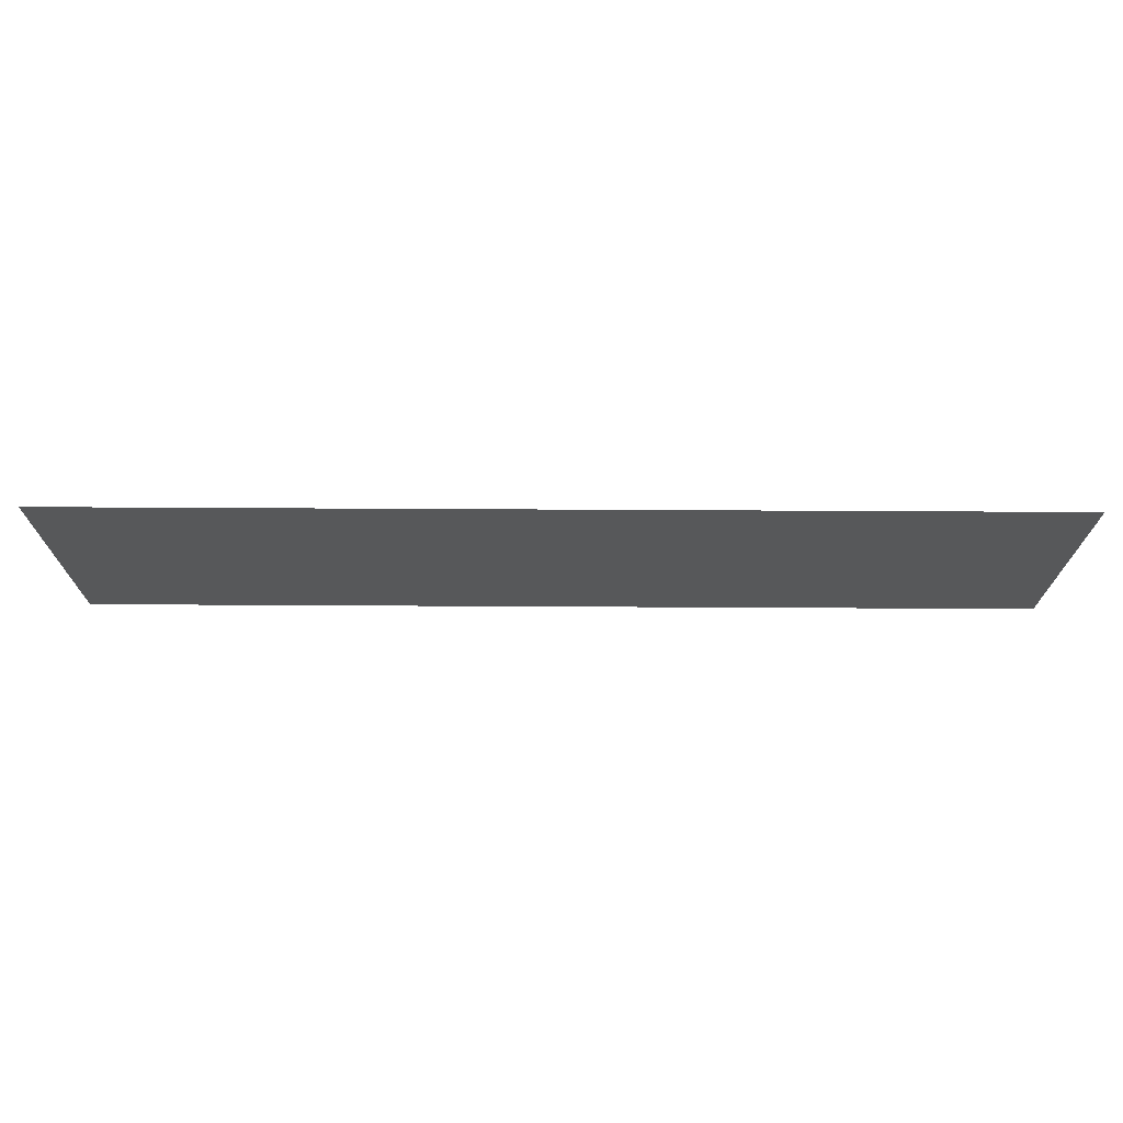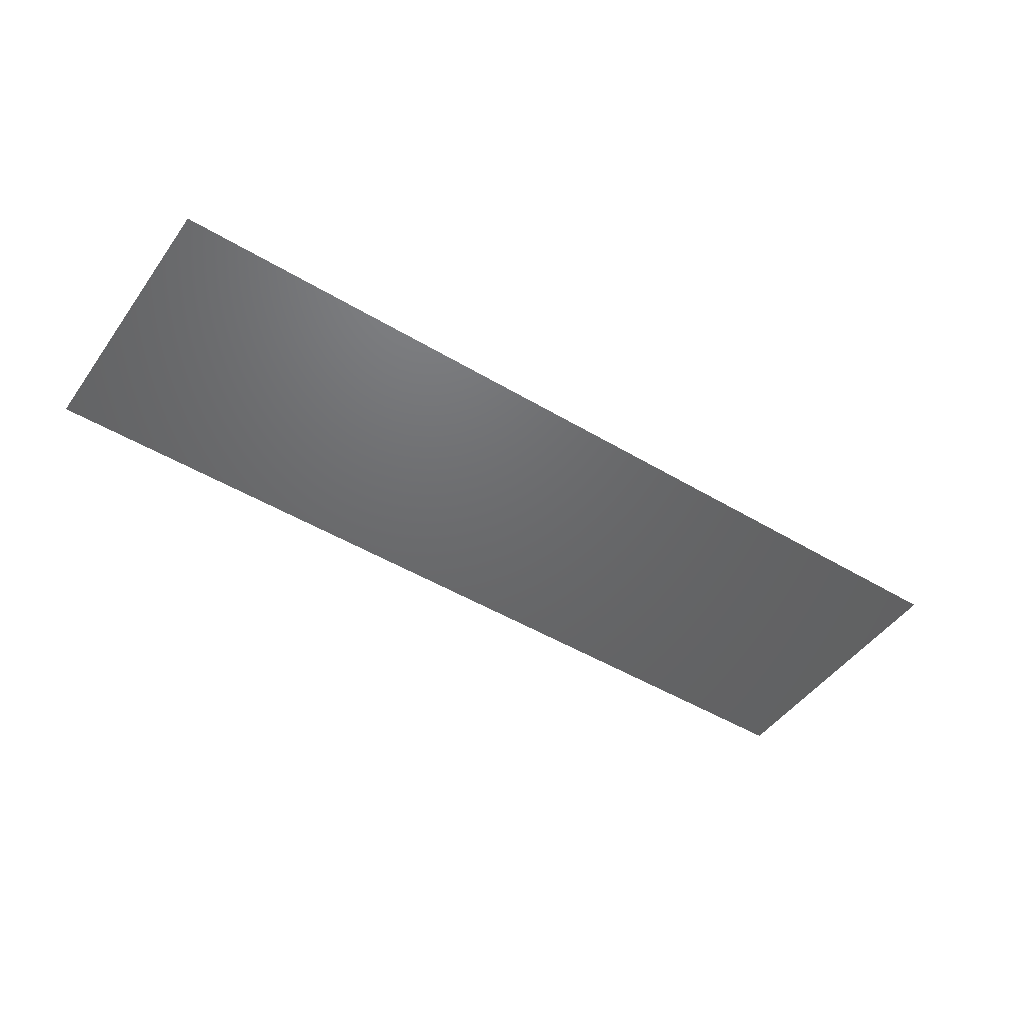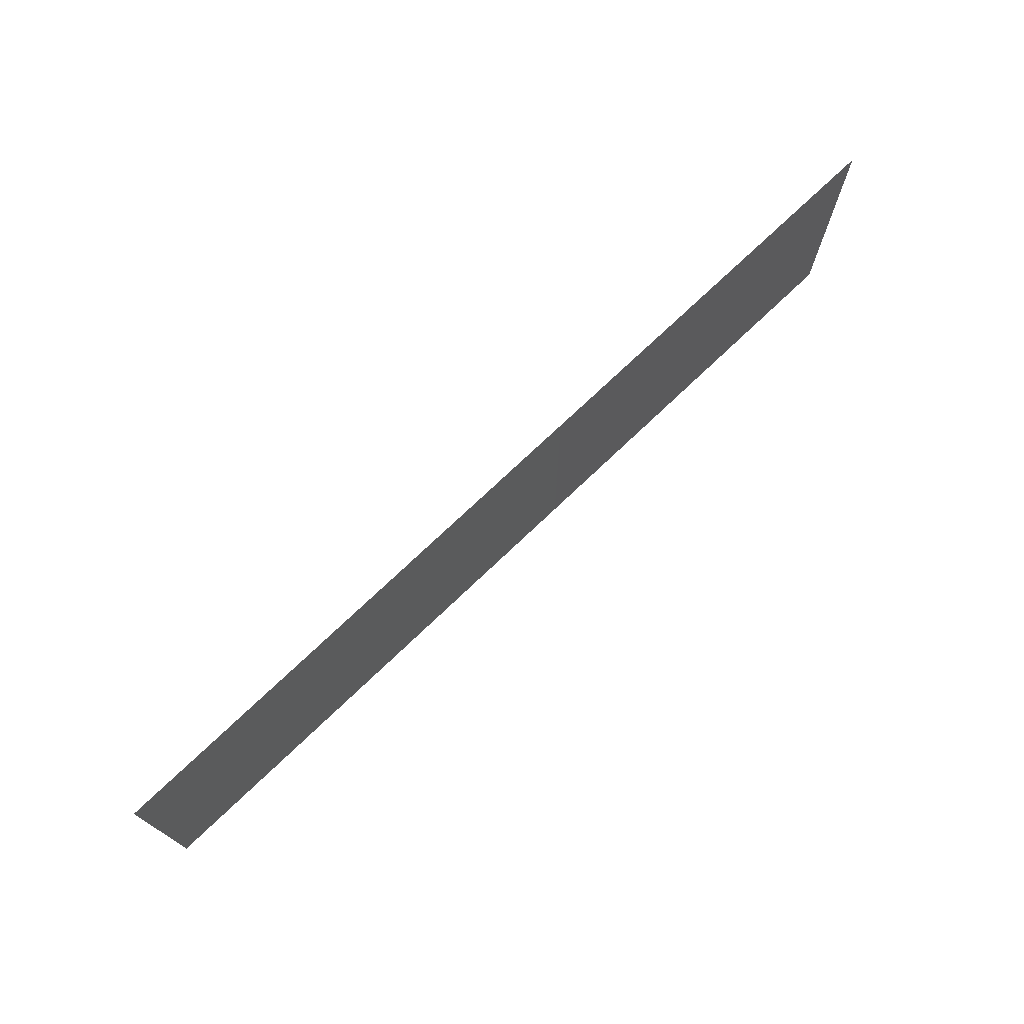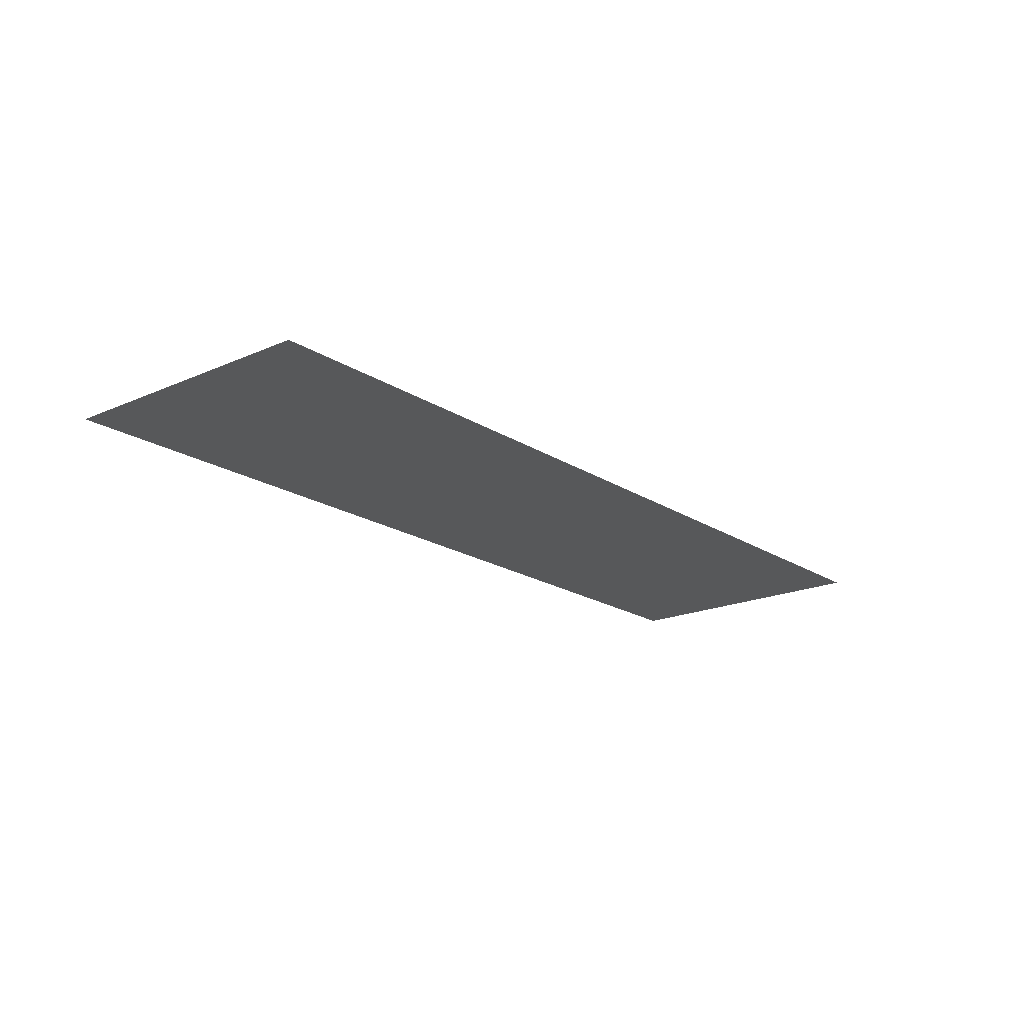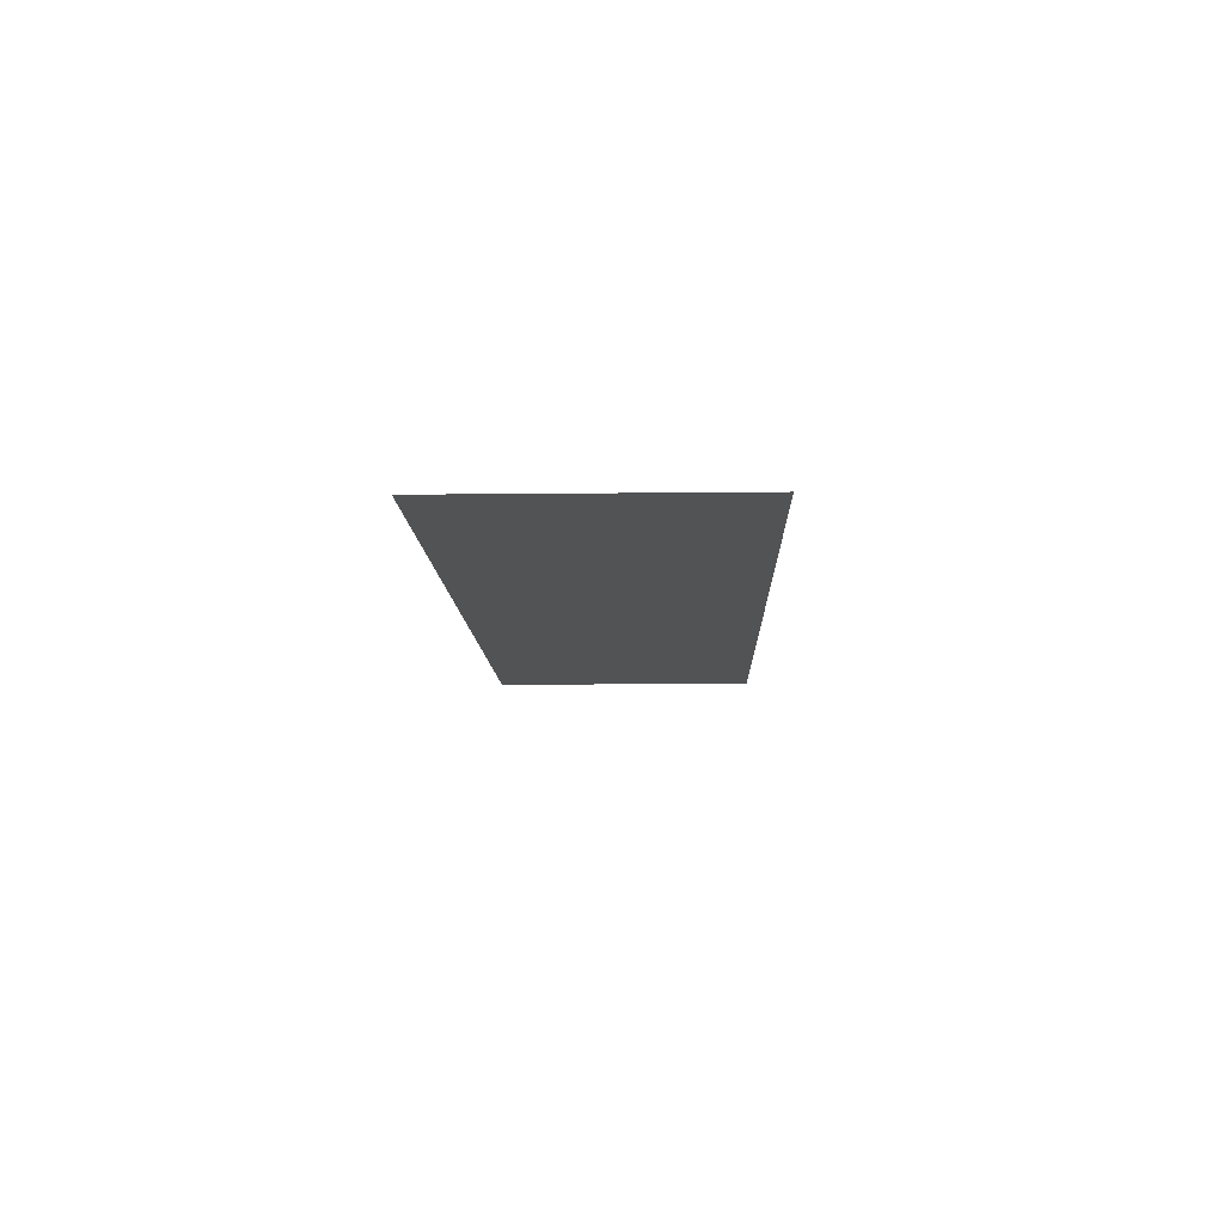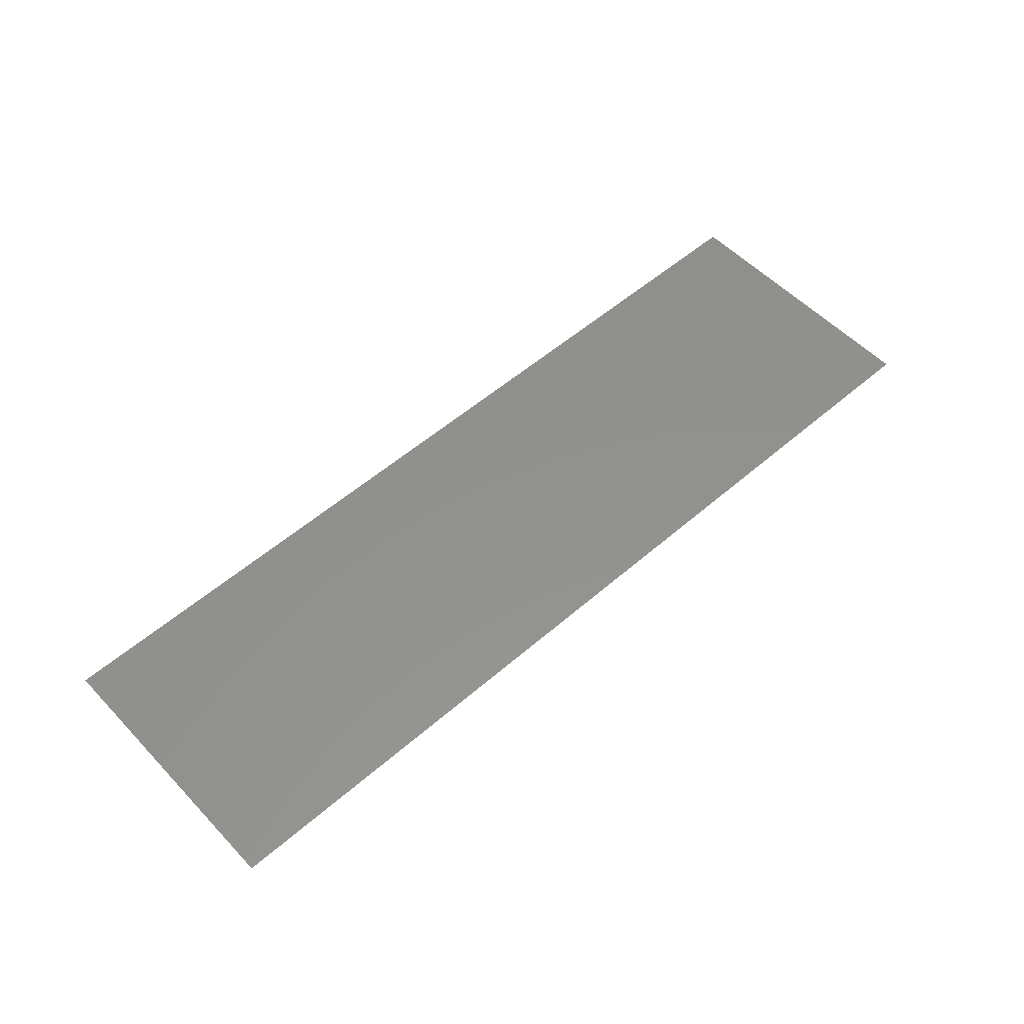
<metadata>
{"format":"stl","ext":"stl","renderer":"f3d","projection":"perspective","resolution":1024,"background":"white","views":[{"elev":71.4,"azim":0.3,"up":"+Z"},{"elev":-47.8,"azim":-34.0,"up":"+Y"},{"elev":73.5,"azim":136.3,"up":"+Z"},{"elev":-19.1,"azim":129.7,"up":"+Y"},{"elev":-10.2,"azim":91.7,"up":"+Y"},{"elev":54.7,"azim":-42.5,"up":"+Y"}]}
</metadata>
<code>
# stl→obj: 4 verts, 2 faces
v 0.5012 3.004 12.1
v 0.5012 3.004 12.4
v -0.4988 3.004 12.4
v -0.4988 3.004 12.1
f 1 2 3
f 1 3 4

</code>
